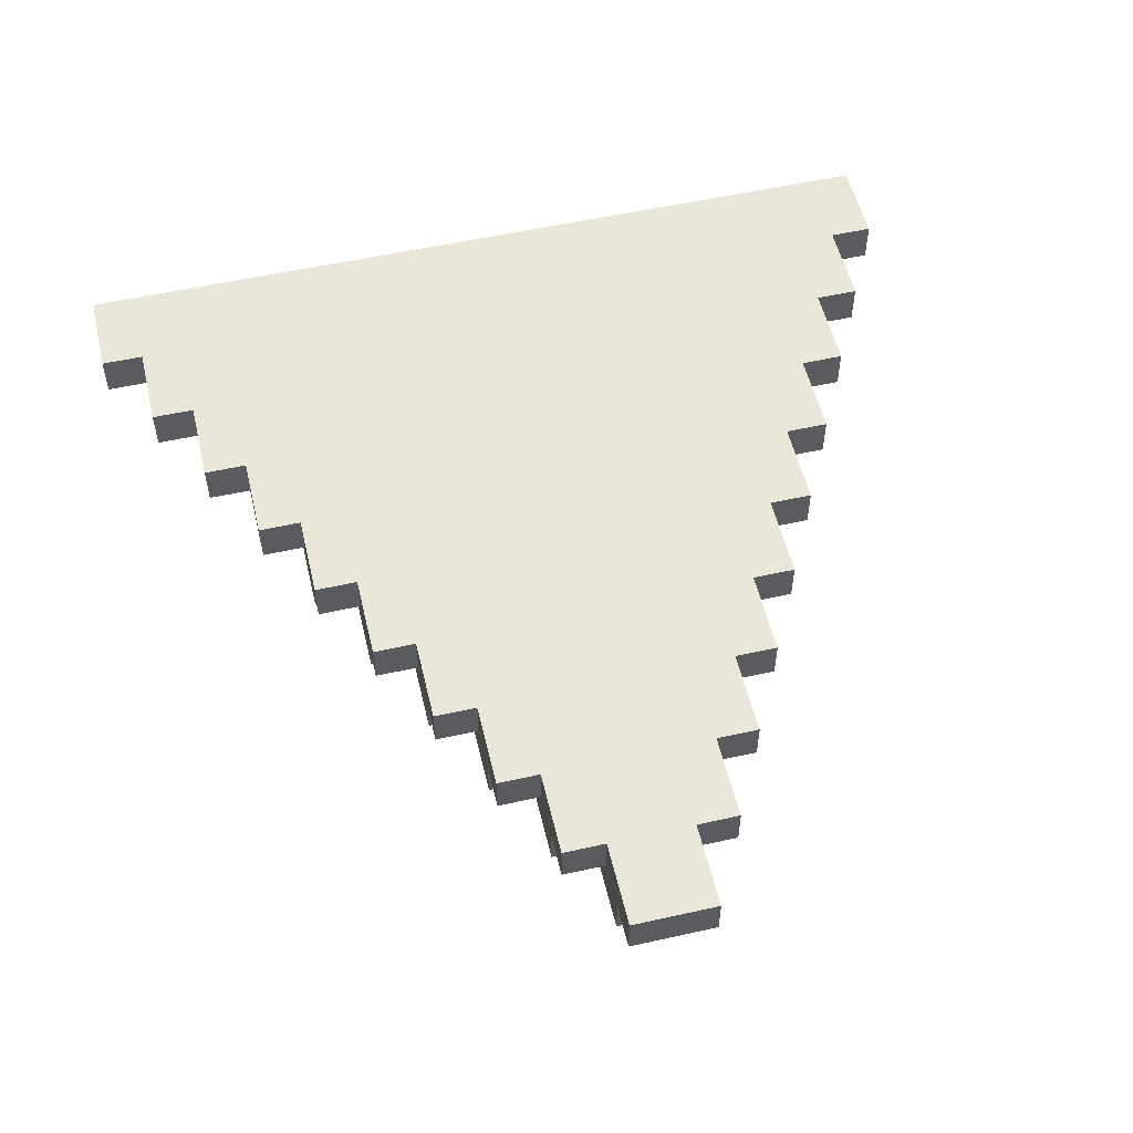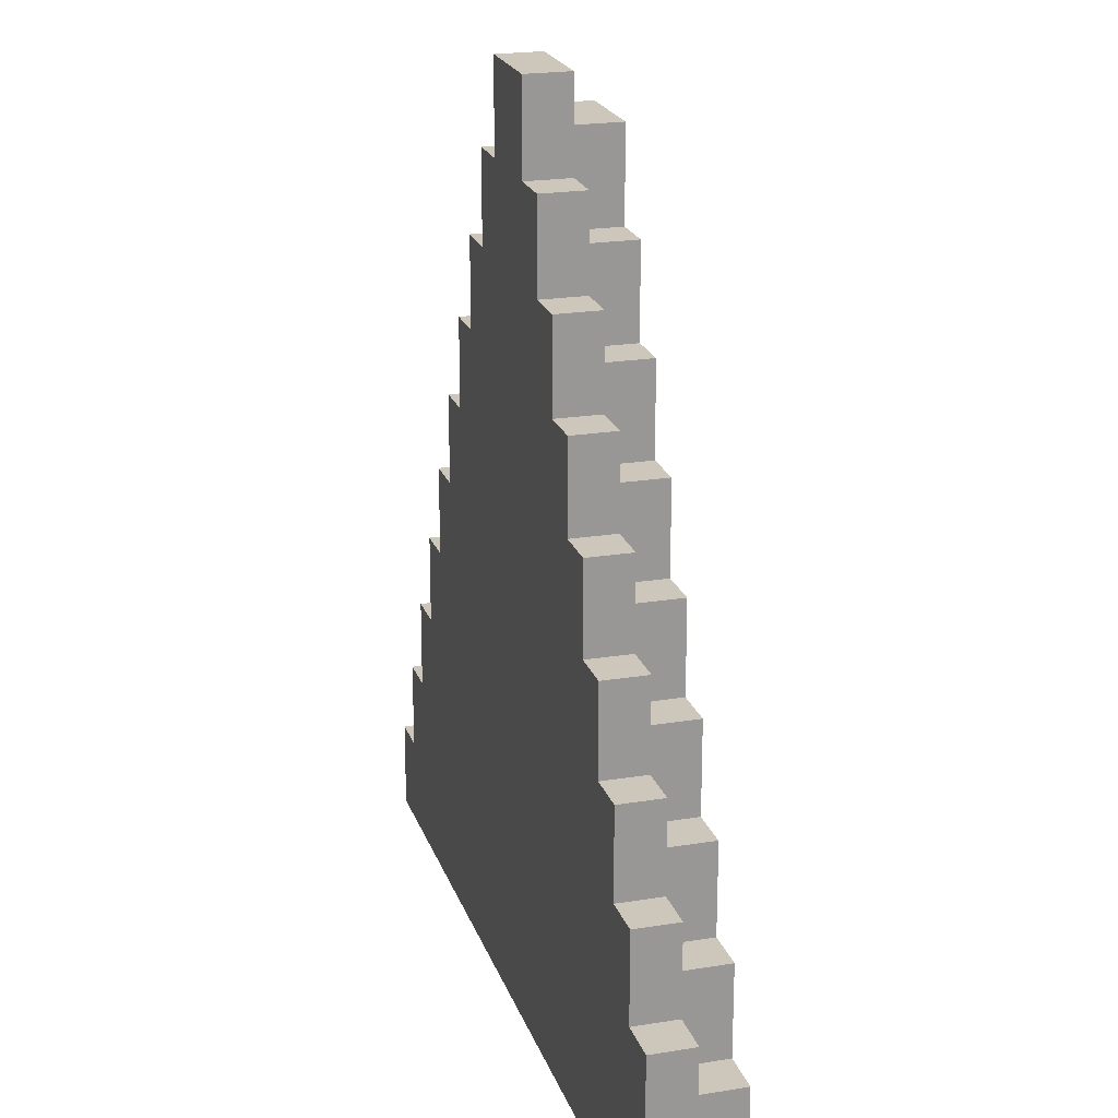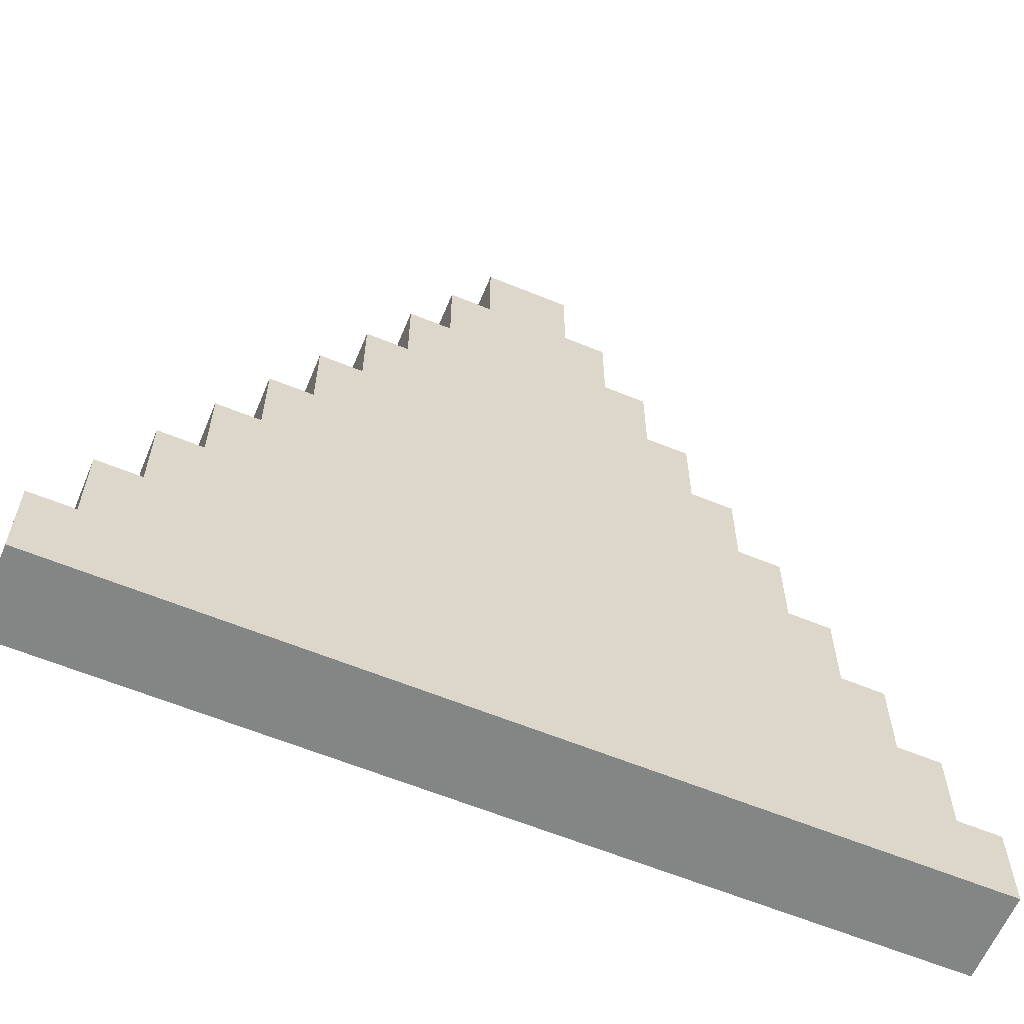
<metadata>
{"format":"obj","ext":"obj","renderer":"f3d","projection":"perspective","resolution":1024,"background":"white","views":[{"elev":54.7,"azim":-13.3,"up":"+Y"},{"elev":21.3,"azim":-106.2,"up":"+Z"},{"elev":-61.6,"azim":157.4,"up":"+Z"}]}
</metadata>
<code>
o
v -1 1.8 -1
v -1 1.8 -1.1
v -1 1.9 -0.9
v -1 1.9 -1
v -1 1.9 -1.1
v -1 2 -0.9
v -1 2 -1.1
v -0.9 1.8 -0.8
v -0.9 1.8 -1
v -0.9 1.9 -0.7
v -0.9 1.9 -0.8
v -0.9 1.9 -0.9
v -0.9 1.9 -1
v -0.9 2 -0.7
v -0.9 2 -0.9
v -0.8 1.8 -0.6
v -0.8 1.8 -0.8
v -0.8 1.9 -0.5
v -0.8 1.9 -0.6
v -0.8 1.9 -0.7
v -0.8 1.9 -0.8
v -0.8 2 -0.5
v -0.8 2 -0.7
v -0.7 1.8 -0.4
v -0.7 1.8 -0.6
v -0.7 1.9 -0.3
v -0.7 1.9 -0.4
v -0.7 1.9 -0.5
v -0.7 1.9 -0.6
v -0.7 2 -0.3
v -0.7 2 -0.5
v -0.6 1.8 -0.2
v -0.6 1.8 -0.4
v -0.6 1.9 -0.1
v -0.6 1.9 -0.2
v -0.6 1.9 -0.3
v -0.6 1.9 -0.4
v -0.6 2 -0.1
v -0.6 2 -0.3
v -0.5 1.8 0
v -0.5 1.8 -0.2
v -0.5 1.9 0.1
v -0.5 1.9 0
v -0.5 1.9 -0.1
v -0.5 1.9 -0.2
v -0.5 2 0.1
v -0.5 2 -0.1
v -0.4 1.8 0.2
v -0.4 1.8 0
v -0.4 1.9 0.3
v -0.4 1.9 0.2
v -0.4 1.9 0.1
v -0.4 1.9 0
v -0.4 2 0.3
v -0.4 2 0.1
v -0.3 1.8 0.4
v -0.3 1.8 0.2
v -0.3 1.9 0.5
v -0.3 1.9 0.4
v -0.3 1.9 0.3
v -0.3 1.9 0.2
v -0.3 2 0.5
v -0.3 2 0.3
v -0.2 1.8 0.6
v -0.2 1.8 0.4
v -0.2 1.9 0.7
v -0.2 1.9 0.6
v -0.2 1.9 0.5
v -0.2 1.9 0.4
v -0.2 2 0.7
v -0.2 2 0.5
v -0.1 1.8 0.8
v -0.1 1.8 0.6
v -0.1 1.9 0.9
v -0.1 1.9 0.8
v -0.1 1.9 0.7
v -0.1 1.9 0.6
v -0.1 2 0.9
v -0.1 2 0.7
v 0.1 1.8 0.8
v 0.1 1.8 0.6
v 0.1 1.9 0.9
v 0.1 1.9 0.8
v 0.1 1.9 0.7
v 0.1 1.9 0.6
v 0.1 2 0.9
v 0.1 2 0.7
v 0.2 1.8 0.6
v 0.2 1.8 0.4
v 0.2 1.9 0.7
v 0.2 1.9 0.6
v 0.2 1.9 0.5
v 0.2 1.9 0.4
v 0.2 2 0.7
v 0.2 2 0.5
v 0.3 1.8 0.4
v 0.3 1.8 0.2
v 0.3 1.9 0.5
v 0.3 1.9 0.4
v 0.3 1.9 0.3
v 0.3 1.9 0.2
v 0.3 2 0.5
v 0.3 2 0.3
v 0.4 1.8 0.2
v 0.4 1.8 0
v 0.4 1.9 0.3
v 0.4 1.9 0.2
v 0.4 1.9 0.1
v 0.4 1.9 0
v 0.4 2 0.3
v 0.4 2 0.1
v 0.5 1.8 0
v 0.5 1.8 -0.2
v 0.5 1.9 0.1
v 0.5 1.9 0
v 0.5 1.9 -0.1
v 0.5 1.9 -0.2
v 0.5 2 0.1
v 0.5 2 -0.1
v 0.6 1.8 -0.2
v 0.6 1.8 -0.4
v 0.6 1.9 -0.1
v 0.6 1.9 -0.2
v 0.6 1.9 -0.3
v 0.6 1.9 -0.4
v 0.6 2 -0.1
v 0.6 2 -0.3
v 0.7 1.8 -0.4
v 0.7 1.8 -0.6
v 0.7 1.9 -0.3
v 0.7 1.9 -0.4
v 0.7 1.9 -0.5
v 0.7 1.9 -0.6
v 0.7 2 -0.3
v 0.7 2 -0.5
v 0.8 1.8 -0.6
v 0.8 1.8 -0.8
v 0.8 1.9 -0.5
v 0.8 1.9 -0.6
v 0.8 1.9 -0.7
v 0.8 1.9 -0.8
v 0.8 2 -0.5
v 0.8 2 -0.7
v 0.9 1.8 -0.8
v 0.9 1.8 -1
v 0.9 1.9 -0.7
v 0.9 1.9 -0.8
v 0.9 1.9 -0.9
v 0.9 1.9 -1
v 0.9 2 -0.7
v 0.9 2 -0.9
v 1 1.8 -1
v 1 1.8 -1.1
v 1 1.9 -0.9
v 1 1.9 -1
v 1 1.9 -1.1
v 1 2 -0.9
v 1 2 -1.1
v -0.1 1.9 0.9
v -0.1 2 0.9
v 0.1 1.9 0.9
v 0.1 2 0.9
v -0.1 1.8 0.8
v -0.1 1.9 0.8
v 0.1 1.8 0.8
v 0.1 1.9 0.8
v -0.2 1.9 0.7
v -0.2 2 0.7
v -0.1 1.9 0.7
v -0.1 2 0.7
v 0.1 1.9 0.7
v 0.1 2 0.7
v 0.2 1.9 0.7
v 0.2 2 0.7
v -0.2 1.8 0.6
v -0.2 1.9 0.6
v -0.1 1.8 0.6
v -0.1 1.9 0.6
v 0.1 1.8 0.6
v 0.1 1.9 0.6
v 0.2 1.8 0.6
v 0.2 1.9 0.6
v -0.3 1.9 0.5
v -0.3 2 0.5
v -0.2 1.9 0.5
v -0.2 2 0.5
v 0.2 1.9 0.5
v 0.2 2 0.5
v 0.3 1.9 0.5
v 0.3 2 0.5
v -0.3 1.8 0.4
v -0.3 1.9 0.4
v -0.2 1.8 0.4
v -0.2 1.9 0.4
v 0.2 1.8 0.4
v 0.2 1.9 0.4
v 0.3 1.8 0.4
v 0.3 1.9 0.4
v -0.4 1.9 0.3
v -0.4 2 0.3
v -0.3 1.9 0.3
v -0.3 2 0.3
v 0.3 1.9 0.3
v 0.3 2 0.3
v 0.4 1.9 0.3
v 0.4 2 0.3
v -0.4 1.8 0.2
v -0.4 1.9 0.2
v -0.3 1.8 0.2
v -0.3 1.9 0.2
v 0.3 1.8 0.2
v 0.3 1.9 0.2
v 0.4 1.8 0.2
v 0.4 1.9 0.2
v -0.5 1.9 0.1
v -0.5 2 0.1
v -0.4 1.9 0.1
v -0.4 2 0.1
v 0.4 1.9 0.1
v 0.4 2 0.1
v 0.5 1.9 0.1
v 0.5 2 0.1
v -0.5 1.8 0
v -0.5 1.9 0
v -0.4 1.8 0
v -0.4 1.9 0
v 0.4 1.8 0
v 0.4 1.9 0
v 0.5 1.8 0
v 0.5 1.9 0
v -0.6 1.9 -0.1
v -0.6 2 -0.1
v -0.5 1.9 -0.1
v -0.5 2 -0.1
v 0.5 1.9 -0.1
v 0.5 2 -0.1
v 0.6 1.9 -0.1
v 0.6 2 -0.1
v -0.6 1.8 -0.2
v -0.6 1.9 -0.2
v -0.5 1.8 -0.2
v -0.5 1.9 -0.2
v 0.5 1.8 -0.2
v 0.5 1.9 -0.2
v 0.6 1.8 -0.2
v 0.6 1.9 -0.2
v -0.7 1.9 -0.3
v -0.7 2 -0.3
v -0.6 1.9 -0.3
v -0.6 2 -0.3
v 0.6 1.9 -0.3
v 0.6 2 -0.3
v 0.7 1.9 -0.3
v 0.7 2 -0.3
v -0.7 1.8 -0.4
v -0.7 1.9 -0.4
v -0.6 1.8 -0.4
v -0.6 1.9 -0.4
v 0.6 1.8 -0.4
v 0.6 1.9 -0.4
v 0.7 1.8 -0.4
v 0.7 1.9 -0.4
v -0.8 1.9 -0.5
v -0.8 2 -0.5
v -0.7 1.9 -0.5
v -0.7 2 -0.5
v 0.7 1.9 -0.5
v 0.7 2 -0.5
v 0.8 1.9 -0.5
v 0.8 2 -0.5
v -0.8 1.8 -0.6
v -0.8 1.9 -0.6
v -0.7 1.8 -0.6
v -0.7 1.9 -0.6
v 0.7 1.8 -0.6
v 0.7 1.9 -0.6
v 0.8 1.8 -0.6
v 0.8 1.9 -0.6
v -0.9 1.9 -0.7
v -0.9 2 -0.7
v -0.8 1.9 -0.7
v -0.8 2 -0.7
v 0.8 1.9 -0.7
v 0.8 2 -0.7
v 0.9 1.9 -0.7
v 0.9 2 -0.7
v -0.9 1.8 -0.8
v -0.9 1.9 -0.8
v -0.8 1.8 -0.8
v -0.8 1.9 -0.8
v 0.8 1.8 -0.8
v 0.8 1.9 -0.8
v 0.9 1.8 -0.8
v 0.9 1.9 -0.8
v -1 1.9 -0.9
v -1 2 -0.9
v -0.9 1.9 -0.9
v -0.9 2 -0.9
v 0.9 1.9 -0.9
v 0.9 2 -0.9
v 1 1.9 -0.9
v 1 2 -0.9
v -1 1.8 -1
v -1 1.9 -1
v -0.9 1.8 -1
v -0.9 1.9 -1
v 0.9 1.8 -1
v 0.9 1.9 -1
v 1 1.8 -1
v 1 1.9 -1
v -1 1.8 -1.1
v -1 1.9 -1.1
v -1 2 -1.1
v 1 1.8 -1.1
v 1 1.9 -1.1
v 1 2 -1.1
v -0.1 1.8 0.8
v 0.1 1.8 0.8
v -0.2 1.8 0.6
v -0.1 1.8 0.6
v 0.1 1.8 0.6
v 0.2 1.8 0.6
v -0.3 1.8 0.4
v -0.2 1.8 0.4
v -0.1 1.8 0.4
v 0.1 1.8 0.4
v 0.2 1.8 0.4
v 0.3 1.8 0.4
v -0.4 1.8 0.2
v -0.3 1.8 0.2
v -0.2 1.8 0.2
v 0.2 1.8 0.2
v 0.3 1.8 0.2
v 0.4 1.8 0.2
v -0.5 1.8 0
v -0.4 1.8 0
v -0.3 1.8 0
v 0.3 1.8 0
v 0.4 1.8 0
v 0.5 1.8 0
v -0.6 1.8 -0.2
v -0.5 1.8 -0.2
v -0.4 1.8 -0.2
v 0.4 1.8 -0.2
v 0.5 1.8 -0.2
v 0.6 1.8 -0.2
v -0.7 1.8 -0.4
v -0.6 1.8 -0.4
v -0.5 1.8 -0.4
v 0.5 1.8 -0.4
v 0.6 1.8 -0.4
v 0.7 1.8 -0.4
v -0.8 1.8 -0.6
v -0.7 1.8 -0.6
v -0.6 1.8 -0.6
v 0.6 1.8 -0.6
v 0.7 1.8 -0.6
v 0.8 1.8 -0.6
v -0.9 1.8 -0.8
v -0.8 1.8 -0.8
v -0.7 1.8 -0.8
v 0.7 1.8 -0.8
v 0.8 1.8 -0.8
v 0.9 1.8 -0.8
v -1 1.8 -1
v -0.9 1.8 -1
v -0.8 1.8 -1
v 0.8 1.8 -1
v 0.9 1.8 -1
v 1 1.8 -1
v -1 1.8 -1.1
v 1 1.8 -1.1
v -0.1 1.9 0.9
v 0.1 1.9 0.9
v -0.1 1.9 0.8
v 0.1 1.9 0.8
v -0.2 1.9 0.7
v -0.1 1.9 0.7
v 0.1 1.9 0.7
v 0.2 1.9 0.7
v -0.2 1.9 0.6
v -0.1 1.9 0.6
v 0.1 1.9 0.6
v 0.2 1.9 0.6
v -0.3 1.9 0.5
v -0.2 1.9 0.5
v 0.2 1.9 0.5
v 0.3 1.9 0.5
v -0.3 1.9 0.4
v -0.2 1.9 0.4
v 0.2 1.9 0.4
v 0.3 1.9 0.4
v -0.4 1.9 0.3
v -0.3 1.9 0.3
v 0.3 1.9 0.3
v 0.4 1.9 0.3
v -0.4 1.9 0.2
v -0.3 1.9 0.2
v 0.3 1.9 0.2
v 0.4 1.9 0.2
v -0.5 1.9 0.1
v -0.4 1.9 0.1
v 0.4 1.9 0.1
v 0.5 1.9 0.1
v -0.5 1.9 0
v -0.4 1.9 0
v 0.4 1.9 0
v 0.5 1.9 0
v -0.6 1.9 -0.1
v -0.5 1.9 -0.1
v 0.5 1.9 -0.1
v 0.6 1.9 -0.1
v -0.6 1.9 -0.2
v -0.5 1.9 -0.2
v 0.5 1.9 -0.2
v 0.6 1.9 -0.2
v -0.7 1.9 -0.3
v -0.6 1.9 -0.3
v 0.6 1.9 -0.3
v 0.7 1.9 -0.3
v -0.7 1.9 -0.4
v -0.6 1.9 -0.4
v 0.6 1.9 -0.4
v 0.7 1.9 -0.4
v -0.8 1.9 -0.5
v -0.7 1.9 -0.5
v 0.7 1.9 -0.5
v 0.8 1.9 -0.5
v -0.8 1.9 -0.6
v -0.7 1.9 -0.6
v 0.7 1.9 -0.6
v 0.8 1.9 -0.6
v -0.9 1.9 -0.7
v -0.8 1.9 -0.7
v 0.8 1.9 -0.7
v 0.9 1.9 -0.7
v -0.9 1.9 -0.8
v -0.8 1.9 -0.8
v 0.8 1.9 -0.8
v 0.9 1.9 -0.8
v -1 1.9 -0.9
v -0.9 1.9 -0.9
v 0.9 1.9 -0.9
v 1 1.9 -0.9
v -1 1.9 -1
v -0.9 1.9 -1
v 0.9 1.9 -1
v 1 1.9 -1
v -0.1 2 0.9
v 0.1 2 0.9
v -0.2 2 0.7
v -0.1 2 0.7
v 0.1 2 0.7
v 0.2 2 0.7
v -0.3 2 0.5
v -0.2 2 0.5
v -0.1 2 0.5
v 0.1 2 0.5
v 0.2 2 0.5
v 0.3 2 0.5
v -0.4 2 0.3
v -0.3 2 0.3
v -0.2 2 0.3
v 0.2 2 0.3
v 0.3 2 0.3
v 0.4 2 0.3
v -0.5 2 0.1
v -0.4 2 0.1
v -0.3 2 0.1
v 0.3 2 0.1
v 0.4 2 0.1
v 0.5 2 0.1
v -0.6 2 -0.1
v -0.5 2 -0.1
v -0.4 2 -0.1
v 0.4 2 -0.1
v 0.5 2 -0.1
v 0.6 2 -0.1
v -0.7 2 -0.3
v -0.6 2 -0.3
v -0.5 2 -0.3
v 0.5 2 -0.3
v 0.6 2 -0.3
v 0.7 2 -0.3
v -0.8 2 -0.5
v -0.7 2 -0.5
v -0.6 2 -0.5
v 0.6 2 -0.5
v 0.7 2 -0.5
v 0.8 2 -0.5
v -0.9 2 -0.7
v -0.8 2 -0.7
v -0.7 2 -0.7
v 0.7 2 -0.7
v 0.8 2 -0.7
v 0.9 2 -0.7
v -1 2 -0.9
v -0.9 2 -0.9
v -0.8 2 -0.9
v 0.8 2 -0.9
v 0.9 2 -0.9
v 1 2 -0.9
v -0.9 2 -1
v -0.5 2 -1
v -0.3 2 -1
v -0.1 2 -1
v 0.1 2 -1
v 0.3 2 -1
v 0.5 2 -1
v 0.9 2 -1
v -1 2 -1.1
v 1 2 -1.1
f 4 2 1
f 5 2 4
f 6 4 3
f 6 5 4
f 7 5 6
f 11 9 8
f 12 9 11
f 13 9 12
f 14 11 10
f 14 12 11
f 15 12 14
f 19 17 16
f 20 17 19
f 21 17 20
f 22 19 18
f 22 20 19
f 23 20 22
f 27 25 24
f 28 25 27
f 29 25 28
f 30 27 26
f 30 28 27
f 31 28 30
f 35 33 32
f 36 33 35
f 37 33 36
f 38 35 34
f 38 36 35
f 39 36 38
f 43 41 40
f 44 41 43
f 45 41 44
f 46 43 42
f 46 44 43
f 47 44 46
f 51 49 48
f 52 49 51
f 53 49 52
f 54 51 50
f 54 52 51
f 55 52 54
f 59 57 56
f 60 57 59
f 61 57 60
f 62 59 58
f 62 60 59
f 63 60 62
f 67 65 64
f 68 65 67
f 69 65 68
f 70 67 66
f 70 68 67
f 71 68 70
f 75 73 72
f 76 73 75
f 77 73 76
f 78 75 74
f 78 76 75
f 79 76 78
f 80 81 83
f 83 81 84
f 84 81 85
f 82 83 86
f 83 84 86
f 86 84 87
f 88 89 91
f 91 89 92
f 92 89 93
f 90 91 94
f 91 92 94
f 94 92 95
f 96 97 99
f 99 97 100
f 100 97 101
f 98 99 102
f 99 100 102
f 102 100 103
f 104 105 107
f 107 105 108
f 108 105 109
f 106 107 110
f 107 108 110
f 110 108 111
f 112 113 115
f 115 113 116
f 116 113 117
f 114 115 118
f 115 116 118
f 118 116 119
f 120 121 123
f 123 121 124
f 124 121 125
f 122 123 126
f 123 124 126
f 126 124 127
f 128 129 131
f 131 129 132
f 132 129 133
f 130 131 134
f 131 132 134
f 134 132 135
f 136 137 139
f 139 137 140
f 140 137 141
f 138 139 142
f 139 140 142
f 142 140 143
f 144 145 147
f 147 145 148
f 148 145 149
f 146 147 150
f 147 148 150
f 150 148 151
f 152 153 155
f 155 153 156
f 154 155 157
f 155 156 157
f 157 156 158
f 161 160 159
f 162 160 161
f 165 164 163
f 166 164 165
f 169 168 167
f 170 168 169
f 173 172 171
f 174 172 173
f 177 176 175
f 178 176 177
f 181 180 179
f 182 180 181
f 185 184 183
f 186 184 185
f 189 188 187
f 190 188 189
f 193 192 191
f 194 192 193
f 197 196 195
f 198 196 197
f 201 200 199
f 202 200 201
f 205 204 203
f 206 204 205
f 209 208 207
f 210 208 209
f 213 212 211
f 214 212 213
f 217 216 215
f 218 216 217
f 221 220 219
f 222 220 221
f 225 224 223
f 226 224 225
f 229 228 227
f 230 228 229
f 233 232 231
f 234 232 233
f 237 236 235
f 238 236 237
f 241 240 239
f 242 240 241
f 245 244 243
f 246 244 245
f 249 248 247
f 250 248 249
f 253 252 251
f 254 252 253
f 257 256 255
f 258 256 257
f 261 260 259
f 262 260 261
f 265 264 263
f 266 264 265
f 269 268 267
f 270 268 269
f 273 272 271
f 274 272 273
f 277 276 275
f 278 276 277
f 281 280 279
f 282 280 281
f 285 284 283
f 286 284 285
f 289 288 287
f 290 288 289
f 293 292 291
f 294 292 293
f 297 296 295
f 298 296 297
f 301 300 299
f 302 300 301
f 305 304 303
f 306 304 305
f 309 308 307
f 310 308 309
f 311 312 314
f 312 313 315
f 314 312 315
f 315 313 316
f 320 318 317
f 321 318 320
f 324 320 319
f 325 321 320
f 325 320 324
f 326 322 321
f 326 321 325
f 327 322 326
f 330 324 323
f 331 325 324
f 331 326 325
f 331 324 330
f 331 327 326
f 332 328 327
f 332 327 331
f 333 328 332
f 336 330 329
f 337 331 330
f 337 332 331
f 337 330 336
f 337 333 332
f 338 334 333
f 338 333 337
f 339 334 338
f 342 336 335
f 343 337 336
f 343 338 337
f 343 336 342
f 343 339 338
f 344 340 339
f 344 339 343
f 345 340 344
f 348 342 341
f 349 343 342
f 349 344 343
f 349 342 348
f 349 345 344
f 350 346 345
f 350 345 349
f 351 346 350
f 354 348 347
f 355 349 348
f 355 350 349
f 355 348 354
f 355 351 350
f 356 352 351
f 356 351 355
f 357 352 356
f 360 354 353
f 361 355 354
f 361 356 355
f 361 354 360
f 361 357 356
f 362 358 357
f 362 357 361
f 363 358 362
f 366 360 359
f 367 361 360
f 367 362 361
f 367 360 366
f 367 363 362
f 368 364 363
f 368 363 367
f 369 364 368
f 371 366 365
f 371 370 369
f 371 369 368
f 371 368 367
f 371 367 366
f 372 370 371
f 375 374 373
f 376 374 375
f 381 378 377
f 382 378 381
f 383 380 379
f 384 380 383
f 389 386 385
f 390 386 389
f 391 388 387
f 392 388 391
f 397 394 393
f 398 394 397
f 399 396 395
f 400 396 399
f 405 402 401
f 406 402 405
f 407 404 403
f 408 404 407
f 413 410 409
f 414 410 413
f 415 412 411
f 416 412 415
f 421 418 417
f 422 418 421
f 423 420 419
f 424 420 423
f 429 426 425
f 430 426 429
f 431 428 427
f 432 428 431
f 437 434 433
f 438 434 437
f 439 436 435
f 440 436 439
f 445 442 441
f 446 442 445
f 447 444 443
f 448 444 447
f 449 450 452
f 452 450 453
f 451 452 456
f 452 453 457
f 456 452 457
f 453 454 458
f 457 453 458
f 458 454 459
f 455 456 462
f 456 457 463
f 462 456 463
f 459 460 464
f 458 459 464
f 464 460 465
f 461 462 468
f 462 463 469
f 468 462 469
f 465 466 470
f 464 465 470
f 470 466 471
f 467 468 474
f 468 469 475
f 474 468 475
f 471 472 476
f 470 471 476
f 476 472 477
f 473 474 480
f 474 475 481
f 480 474 481
f 477 478 482
f 476 477 482
f 482 478 483
f 479 480 486
f 480 481 487
f 486 480 487
f 483 484 488
f 482 483 488
f 488 484 489
f 485 486 492
f 486 487 493
f 492 486 493
f 489 490 494
f 488 489 494
f 494 490 495
f 491 492 498
f 492 493 499
f 498 492 499
f 495 496 500
f 494 495 500
f 500 496 501
f 497 498 503
f 498 499 503
f 481 475 504
f 503 499 504
f 487 481 504
f 493 487 504
f 499 493 504
f 469 463 505
f 504 475 505
f 475 469 505
f 463 457 506
f 505 463 506
f 457 458 506
f 458 464 507
f 506 458 507
f 464 470 507
f 470 476 508
f 507 470 508
f 476 482 508
f 488 494 509
f 508 482 509
f 494 500 509
f 482 488 509
f 500 501 509
f 501 502 510
f 509 501 510
f 503 504 511
f 504 505 511
f 509 510 511
f 507 508 511
f 505 506 511
f 506 507 511
f 497 503 511
f 508 509 511
f 510 502 512
f 511 510 512

</code>
